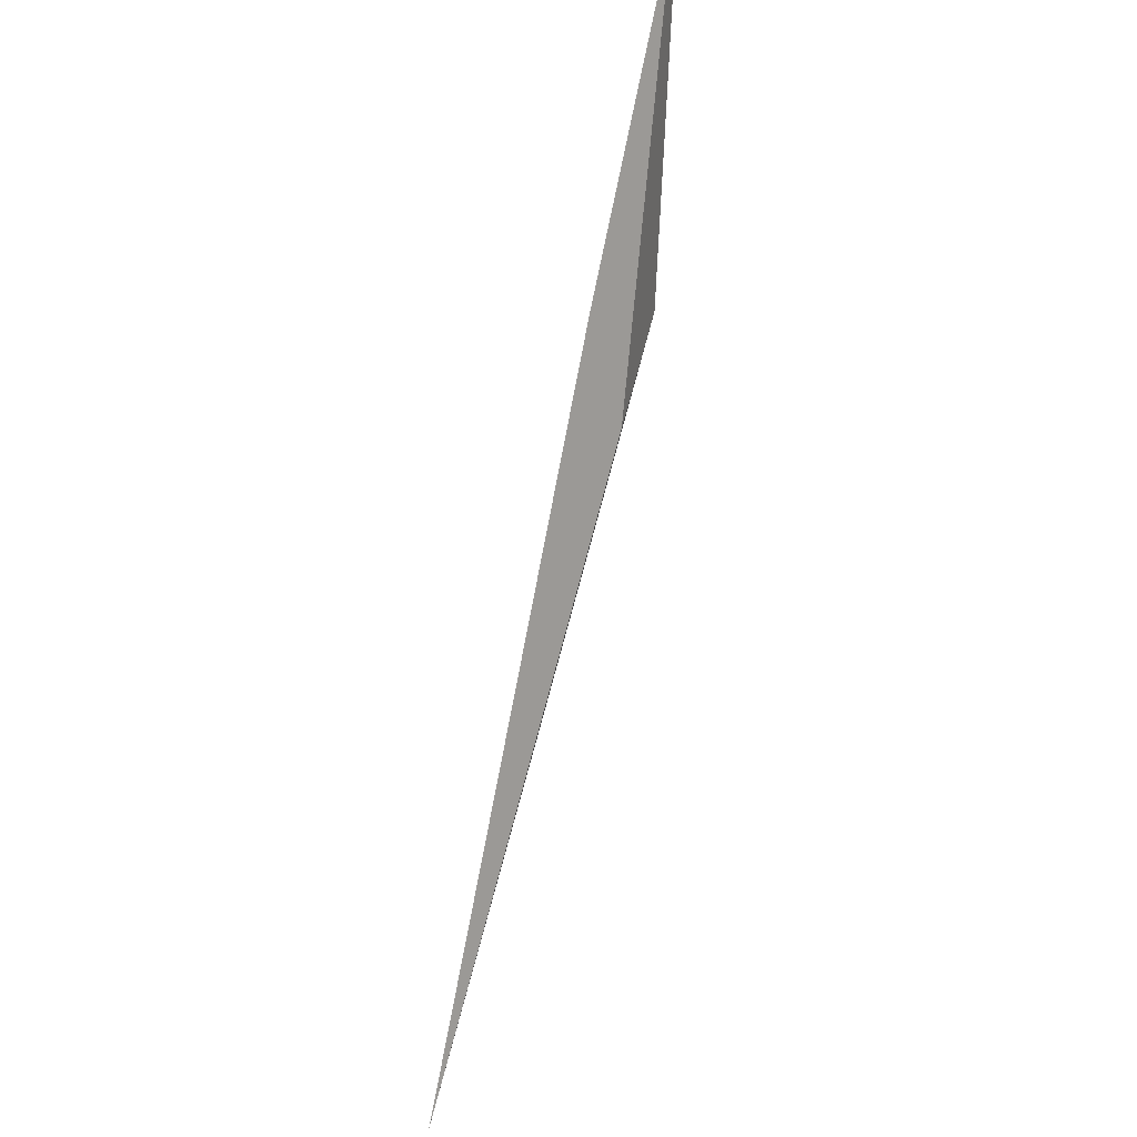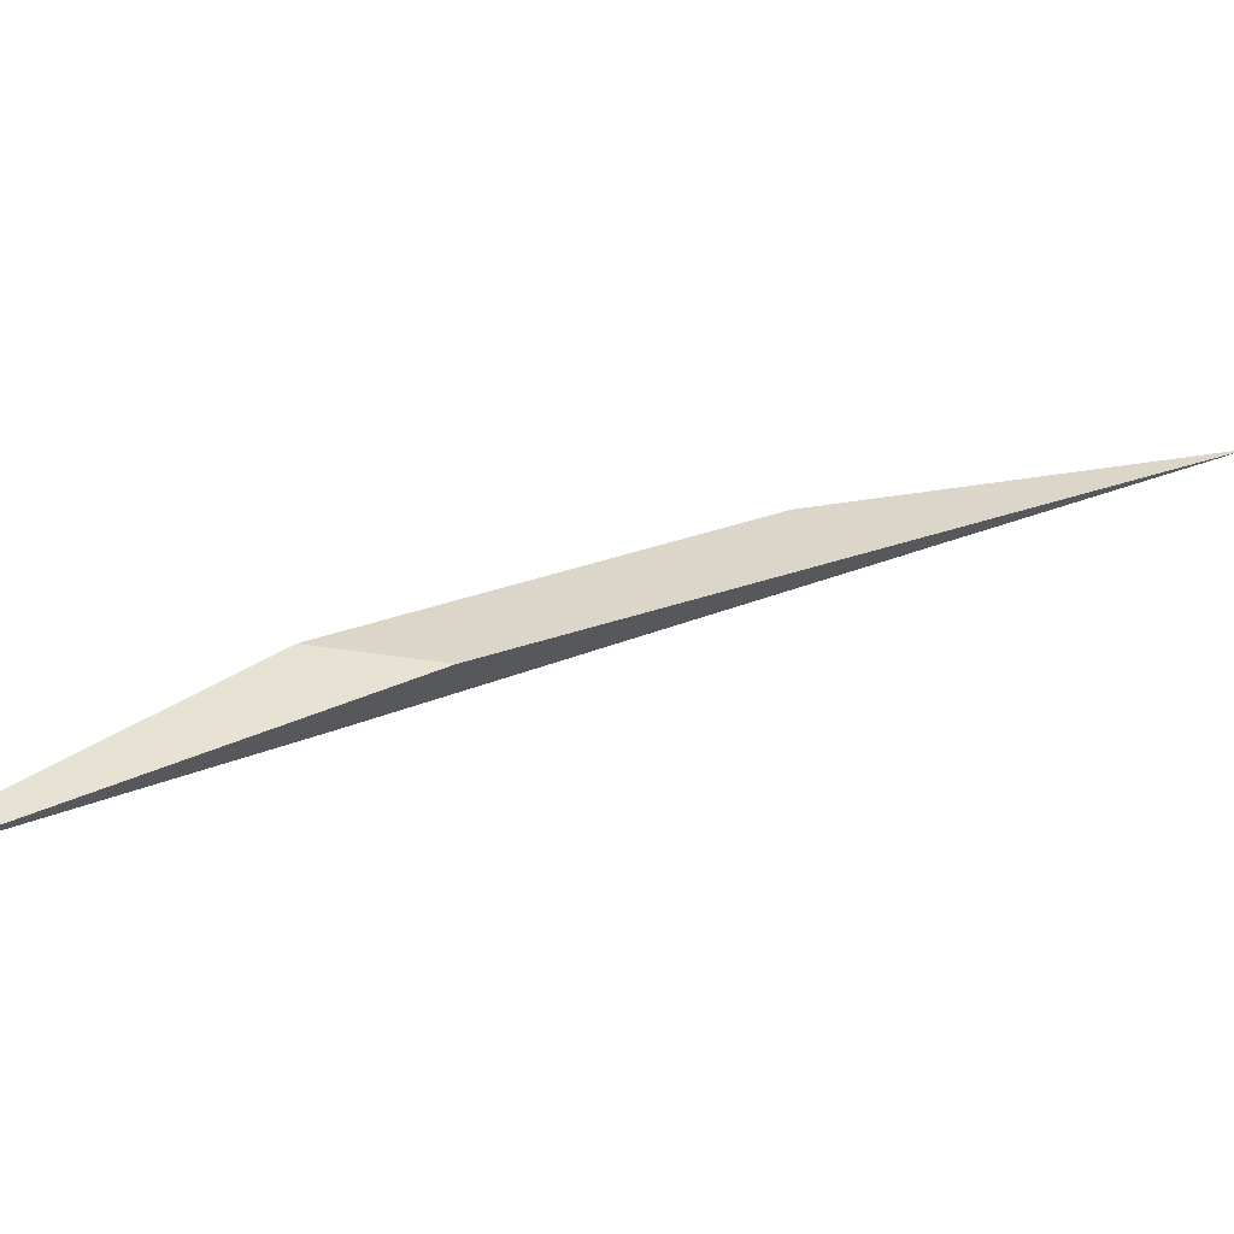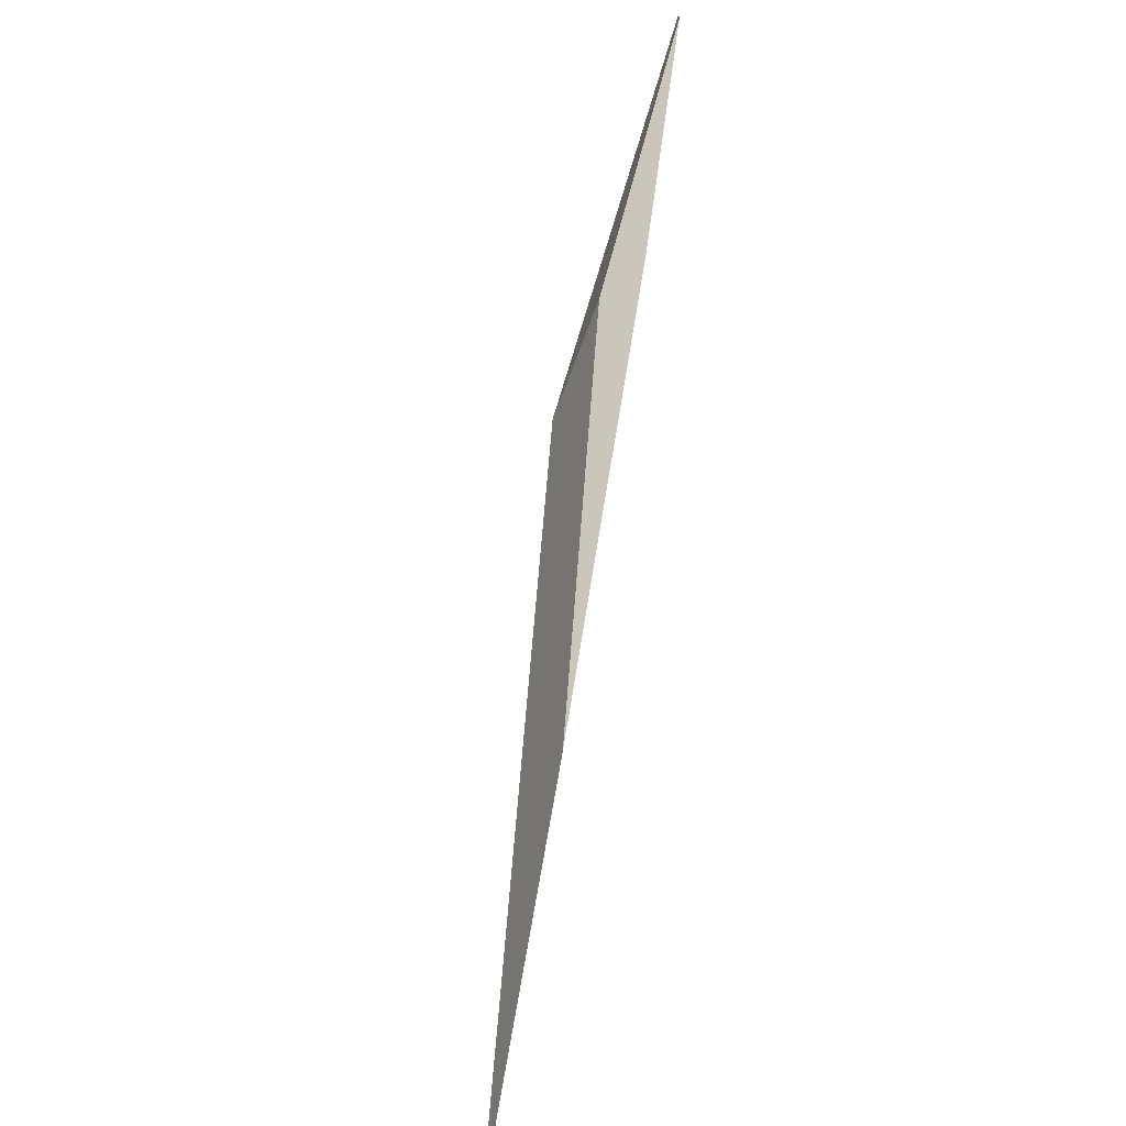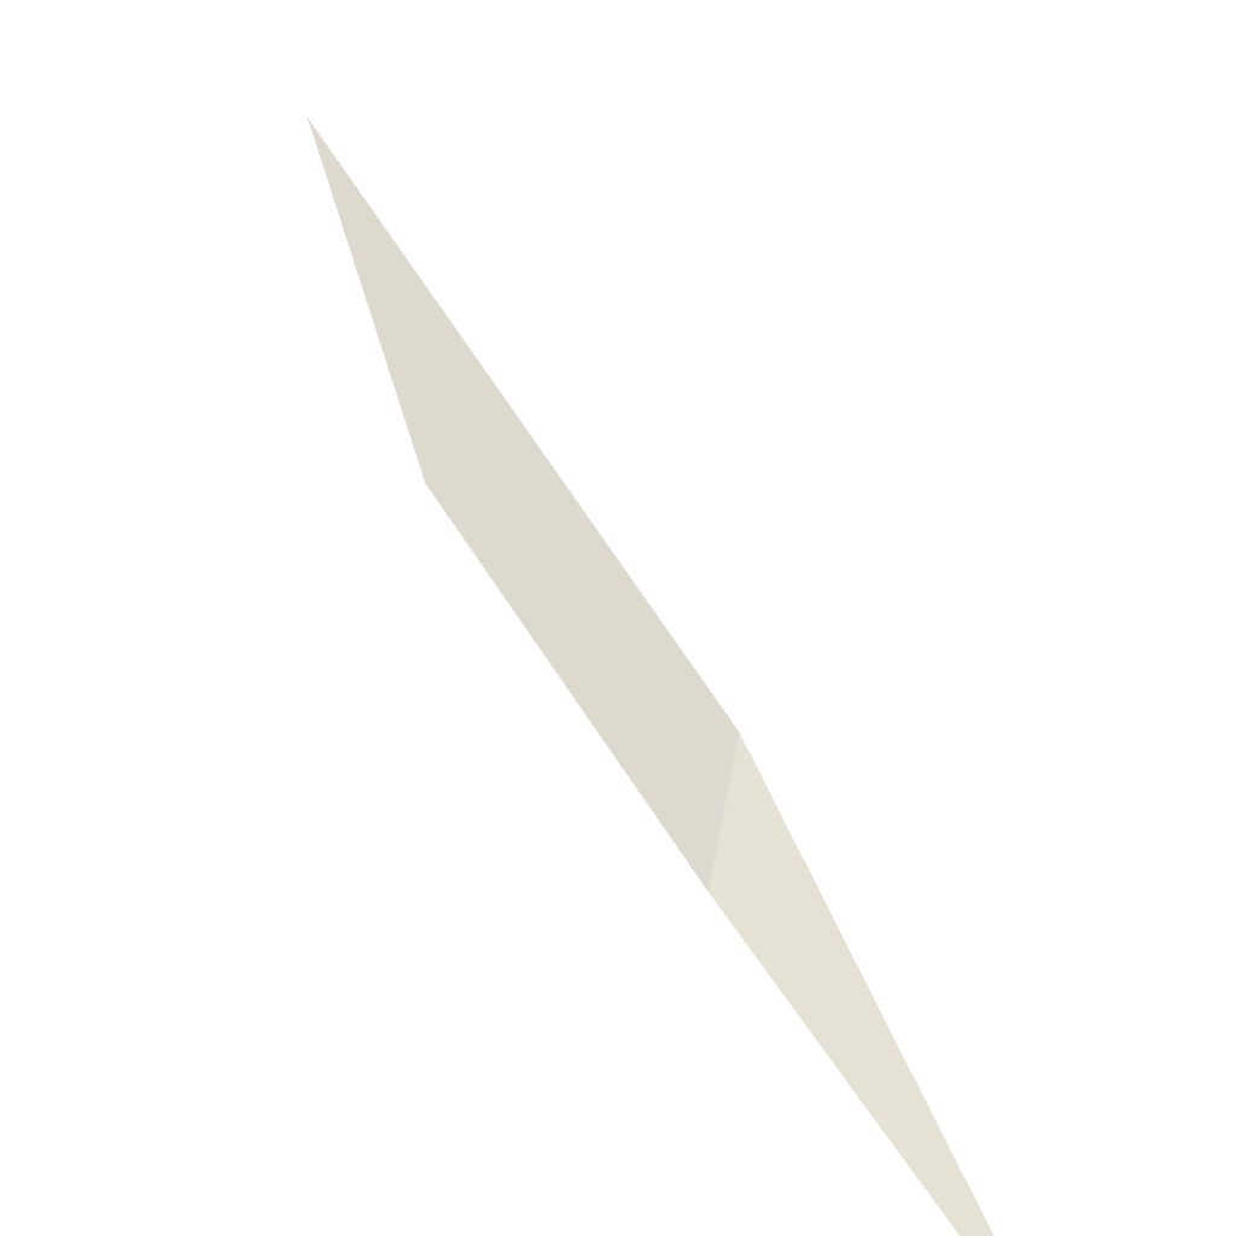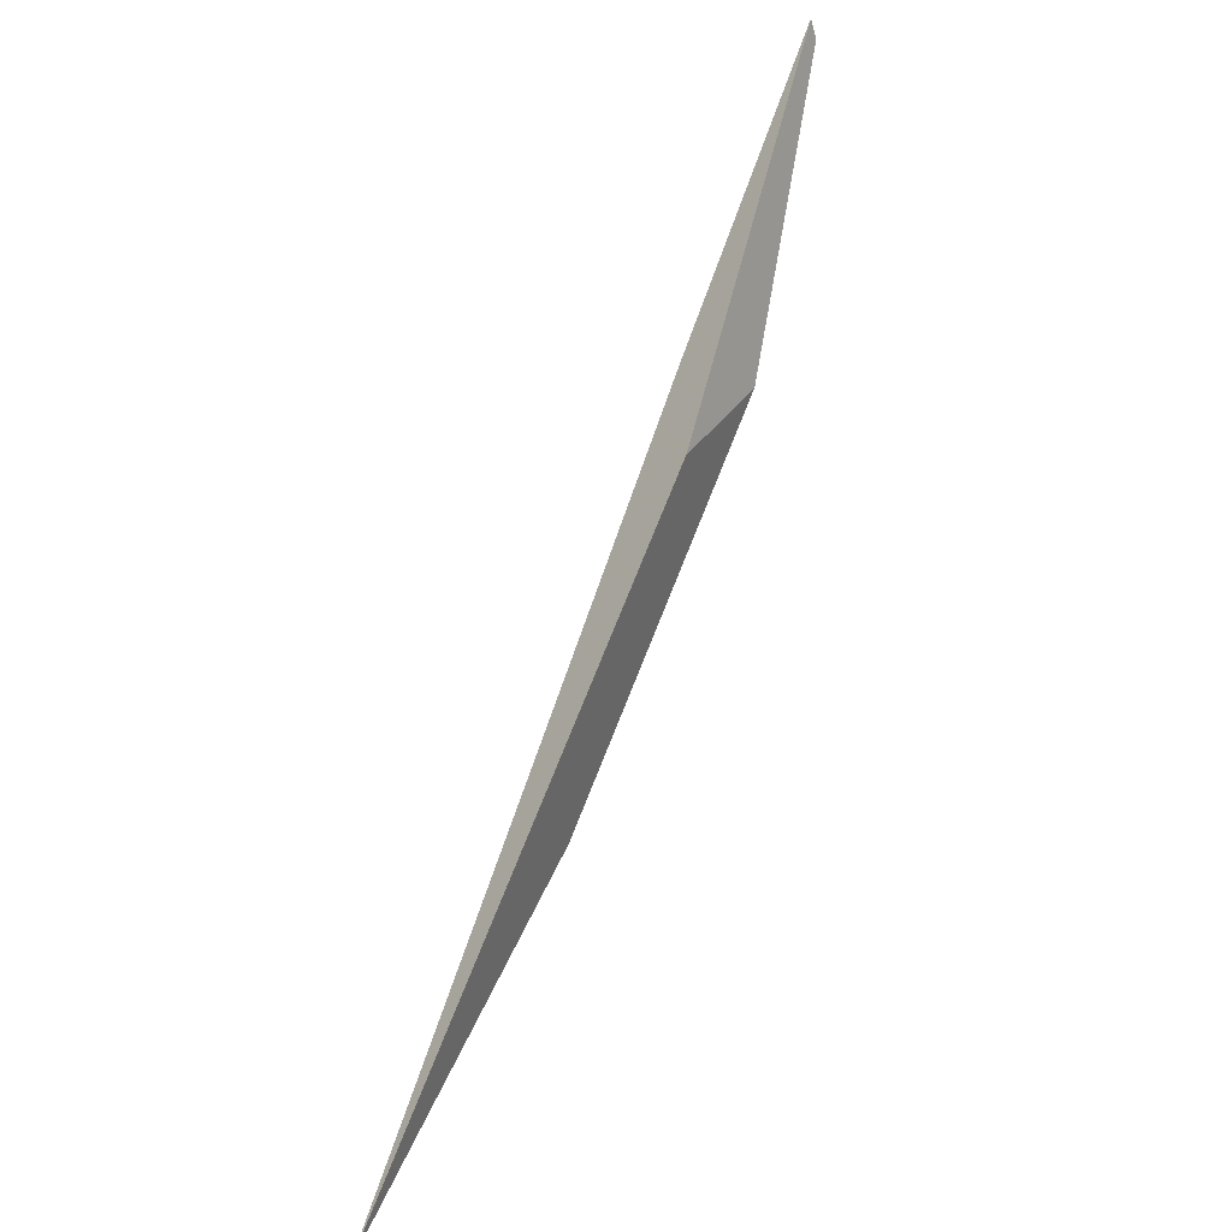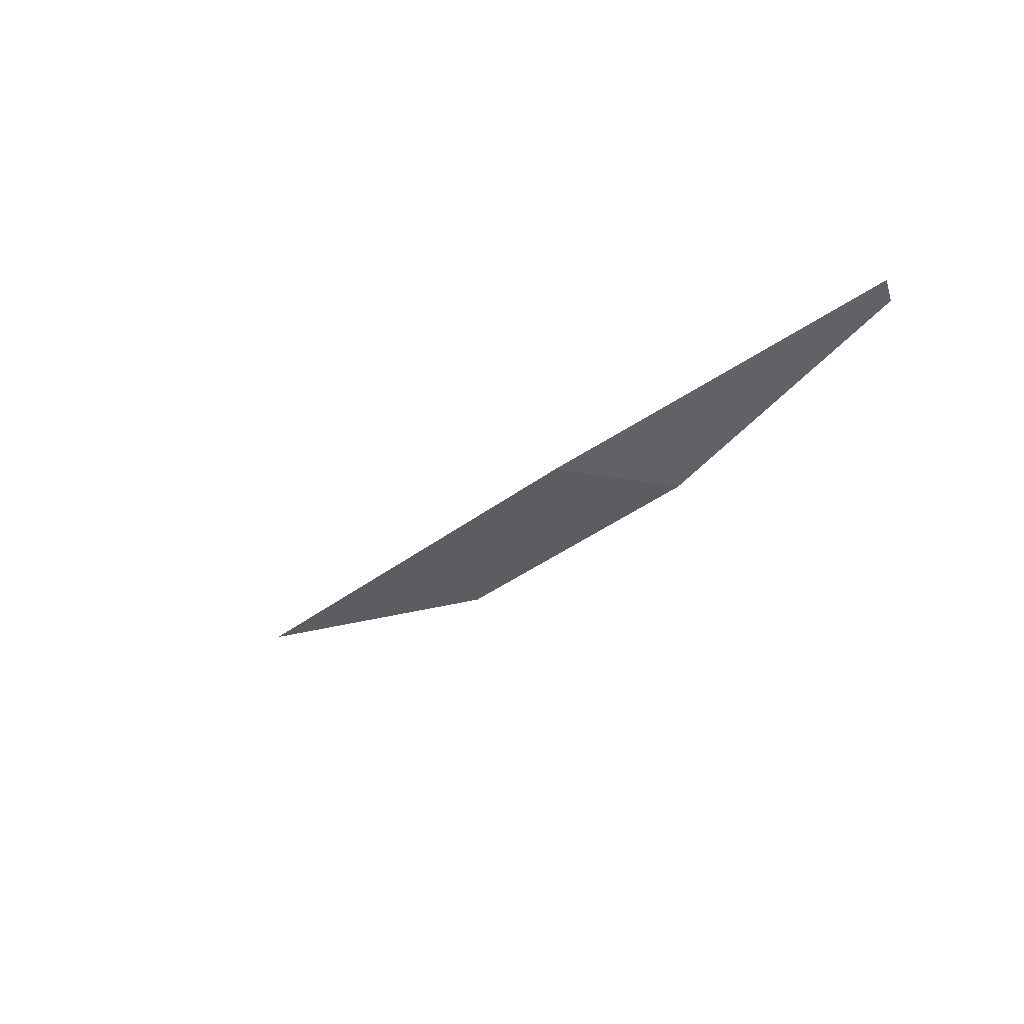
<metadata>
{"format":"obj","ext":"obj","renderer":"f3d","projection":"perspective","resolution":1024,"background":"white","views":[{"elev":47.9,"azim":109.5,"up":"+Z"},{"elev":42.6,"azim":30.0,"up":"+Y"},{"elev":-49.7,"azim":-105.9,"up":"+Z"},{"elev":60.3,"azim":-63.9,"up":"+Y"},{"elev":18.8,"azim":125.3,"up":"+Z"},{"elev":50.6,"azim":-151.6,"up":"+Z"}]}
</metadata>
<code>
o WoodenBrokenPlanks_727
v -158.9 -0.05302 96.92
v -153.7 -0.001915 89.75
v -158.1 0.5599 96.28
v -161.1 -0.002016 99.95
v -156.9 0.09968 92.71
v -159.5 0.4476 96.64
v -159.7 -0.001616 97.33
v -161.2 0.01658 99.74
f 1 2 3 4
f 5 6 3 2
f 1 7 5 2
f 6 5 7 8
f 6 8 4 3
f 7 1 4 8

</code>
